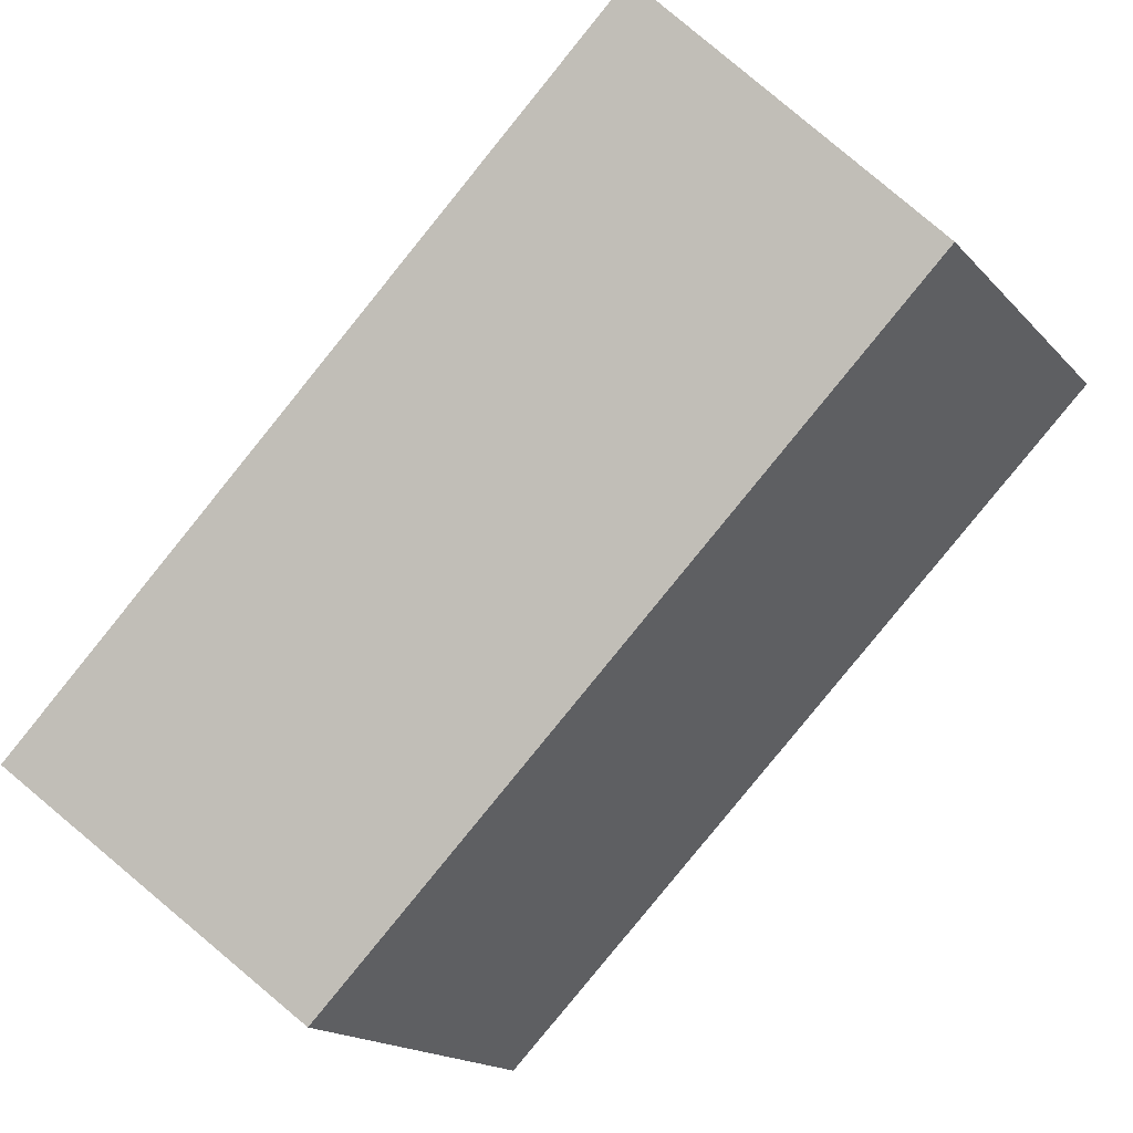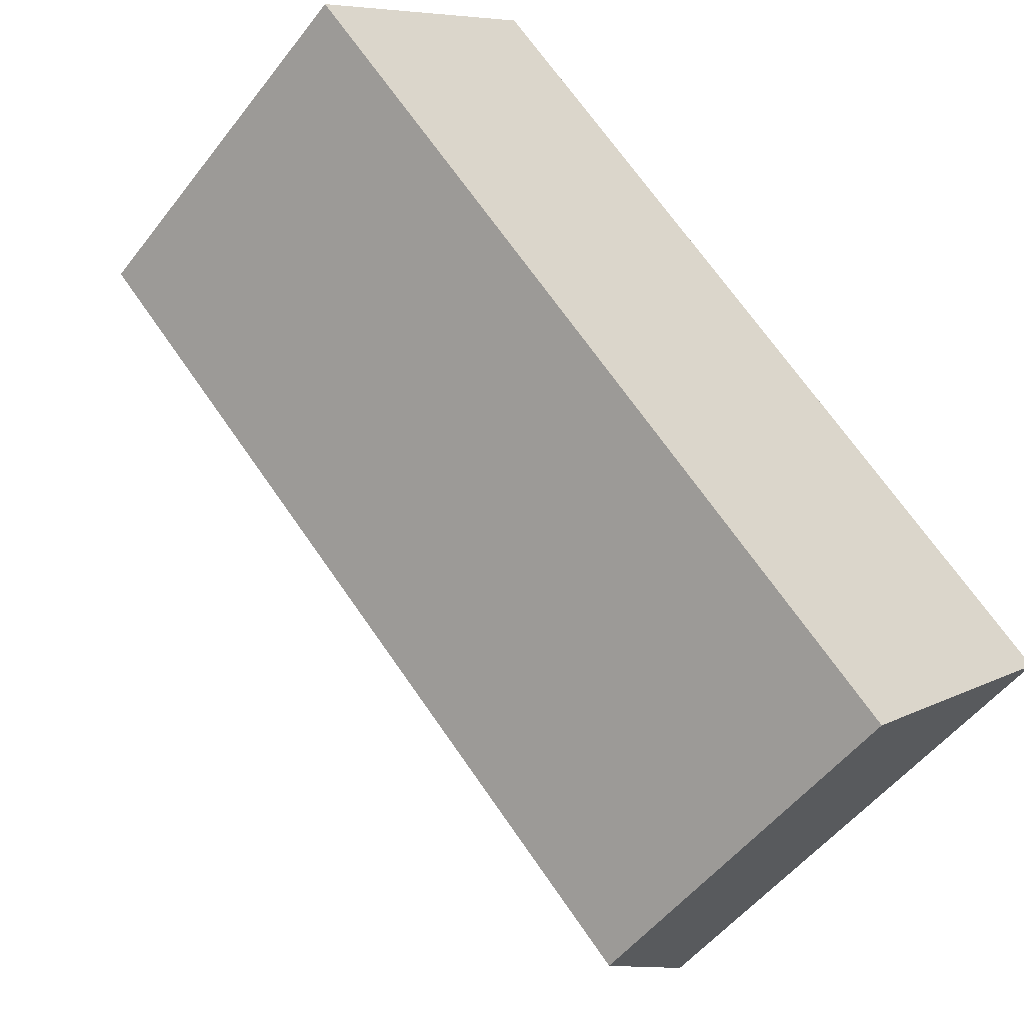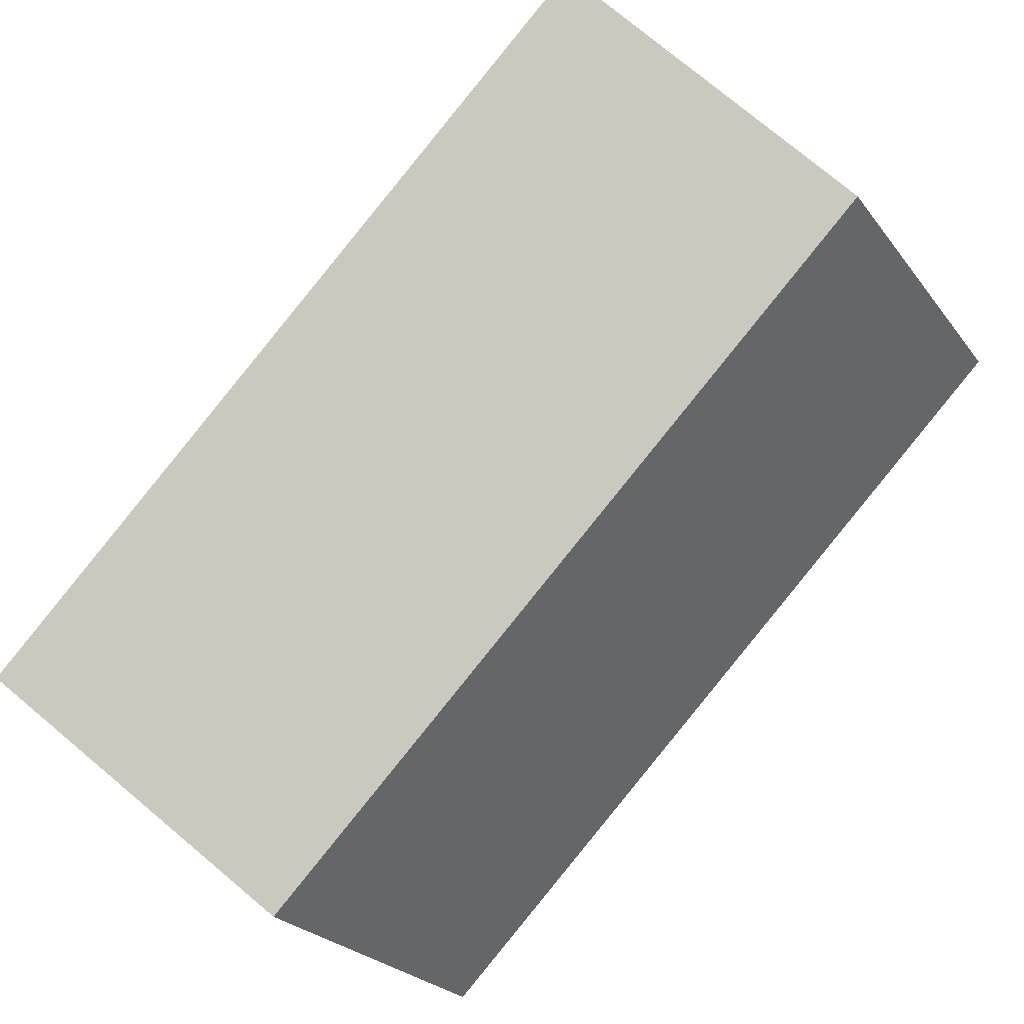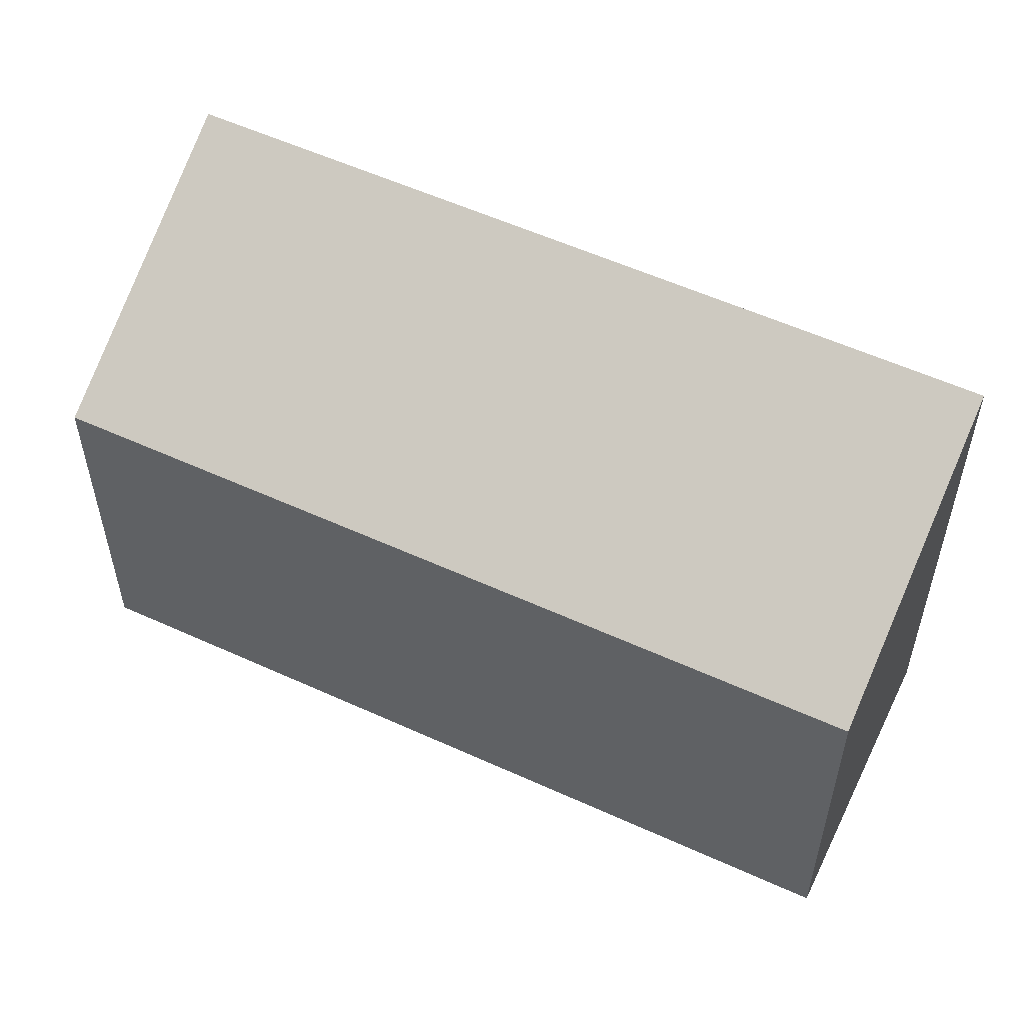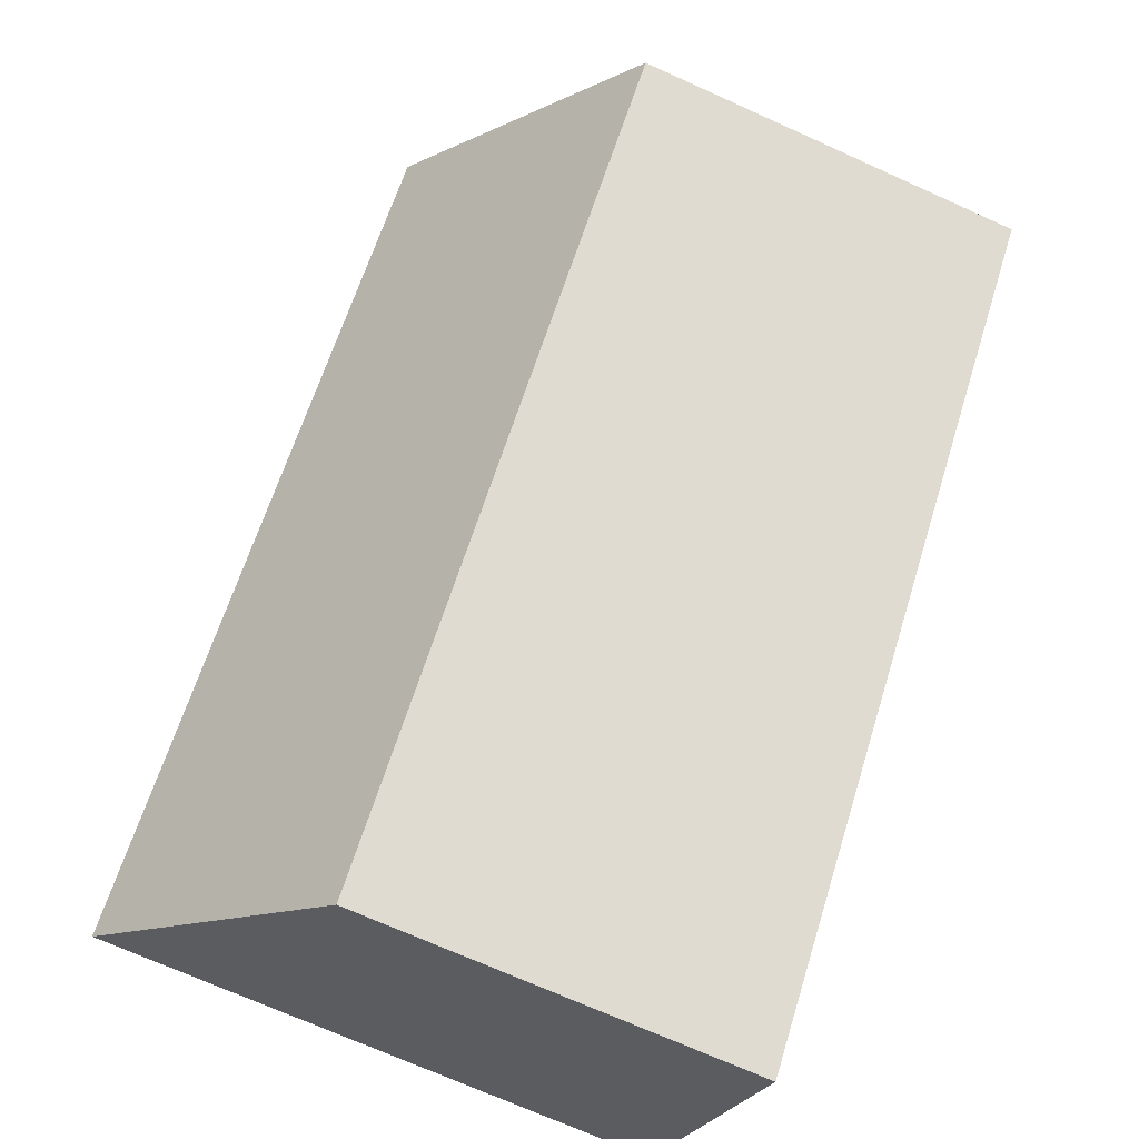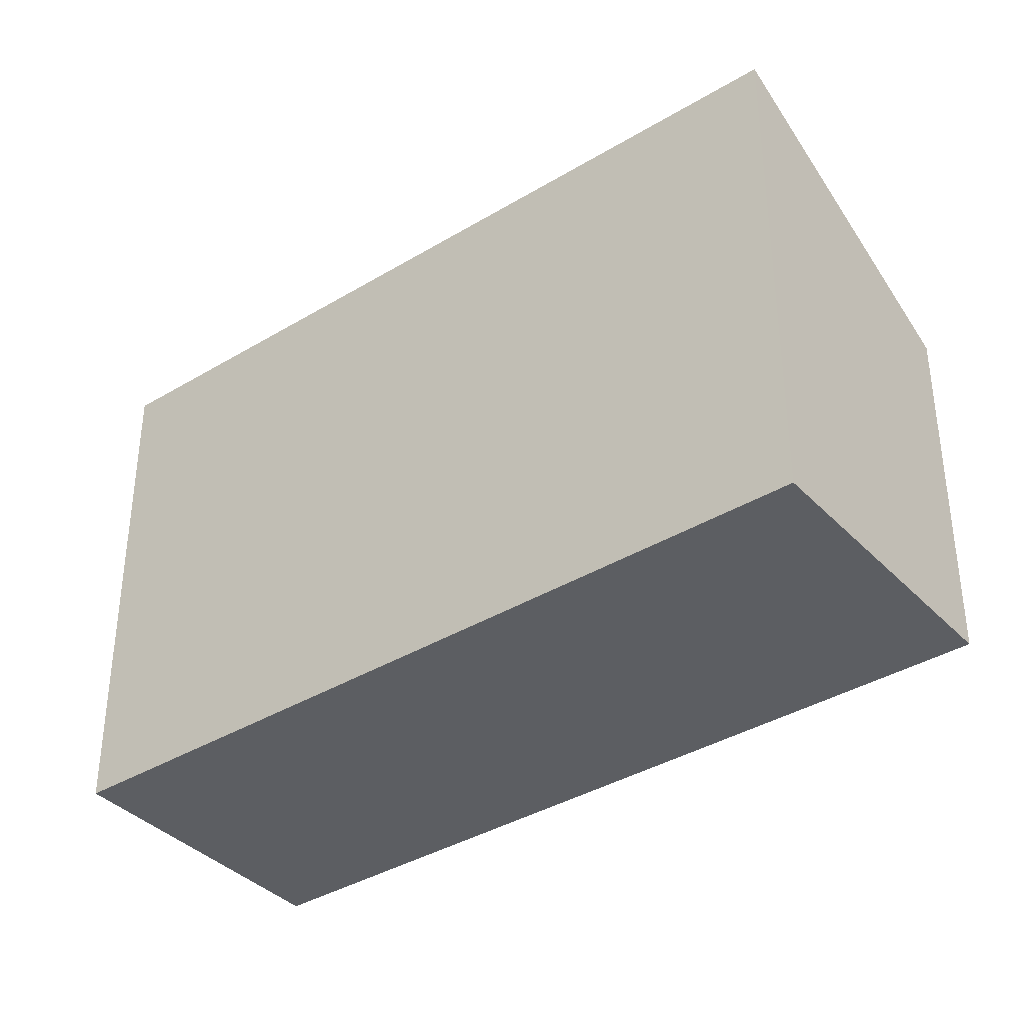
<metadata>
{"format":"obj","ext":"obj","renderer":"f3d","projection":"perspective","resolution":1024,"background":"white","views":[{"elev":-16.6,"azim":-153.2,"up":"+Z"},{"elev":-51.5,"azim":-36.3,"up":"+Z"},{"elev":-23.6,"azim":-153.2,"up":"+Z"},{"elev":56.0,"azim":-109.3,"up":"+Y"},{"elev":-70.8,"azim":-114.3,"up":"+Z"},{"elev":-37.6,"azim":82.8,"up":"+Y"}]}
</metadata>
<code>
v  0 2.999 1.836e-16
v  6.607 4.234 -3.094
v  4.835 2.999 -4.858
v  1.772 4.234 1.764
v  6.607 1.895e-16 -3.094
v  4.835 2.975e-16 -4.858
v  0 0 0
v  1.772 -1.08e-16 1.764
g defaultobject
f 1 2 3
f 2 1 4
f 5 3 2
f 3 5 6
f 6 1 3
f 1 6 7
f 1 8 4
f 8 1 7
f 8 2 4
f 2 8 5
f 5 7 6
f 7 5 8

</code>
